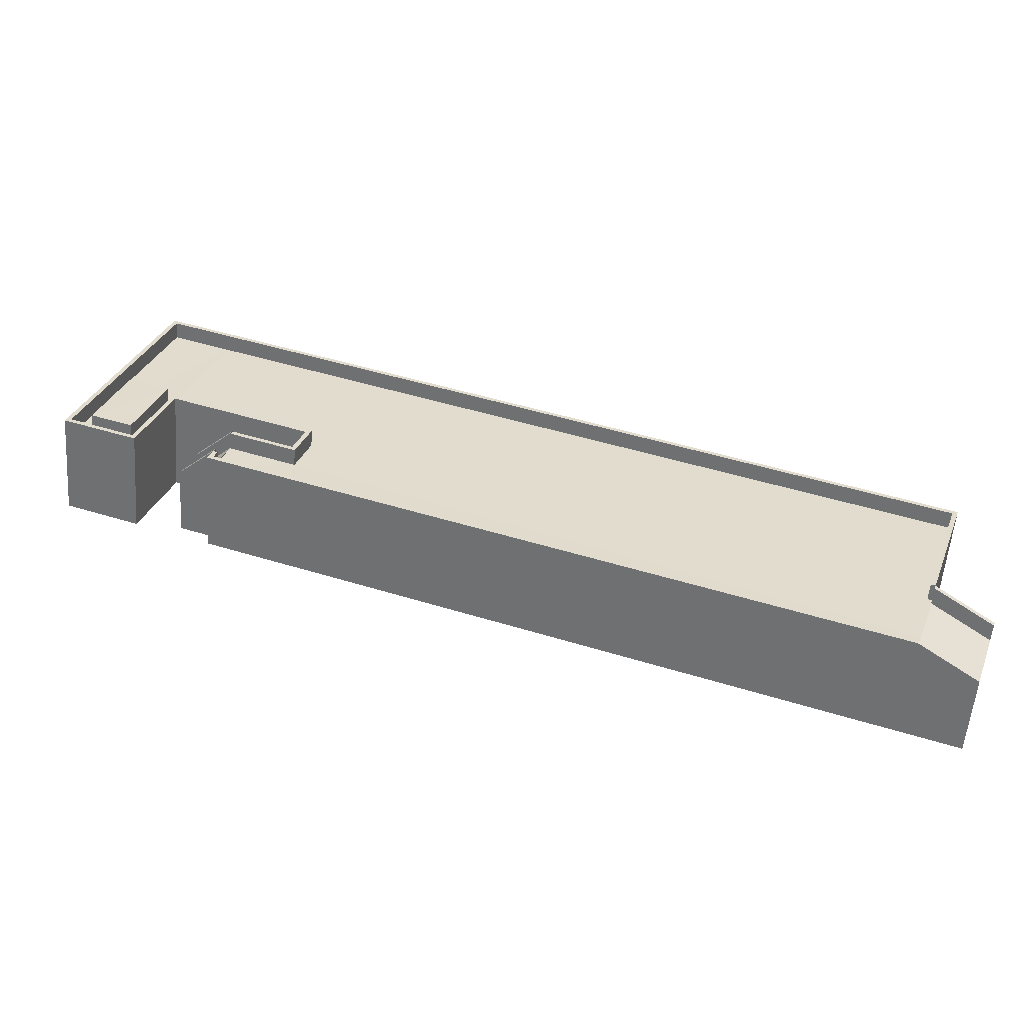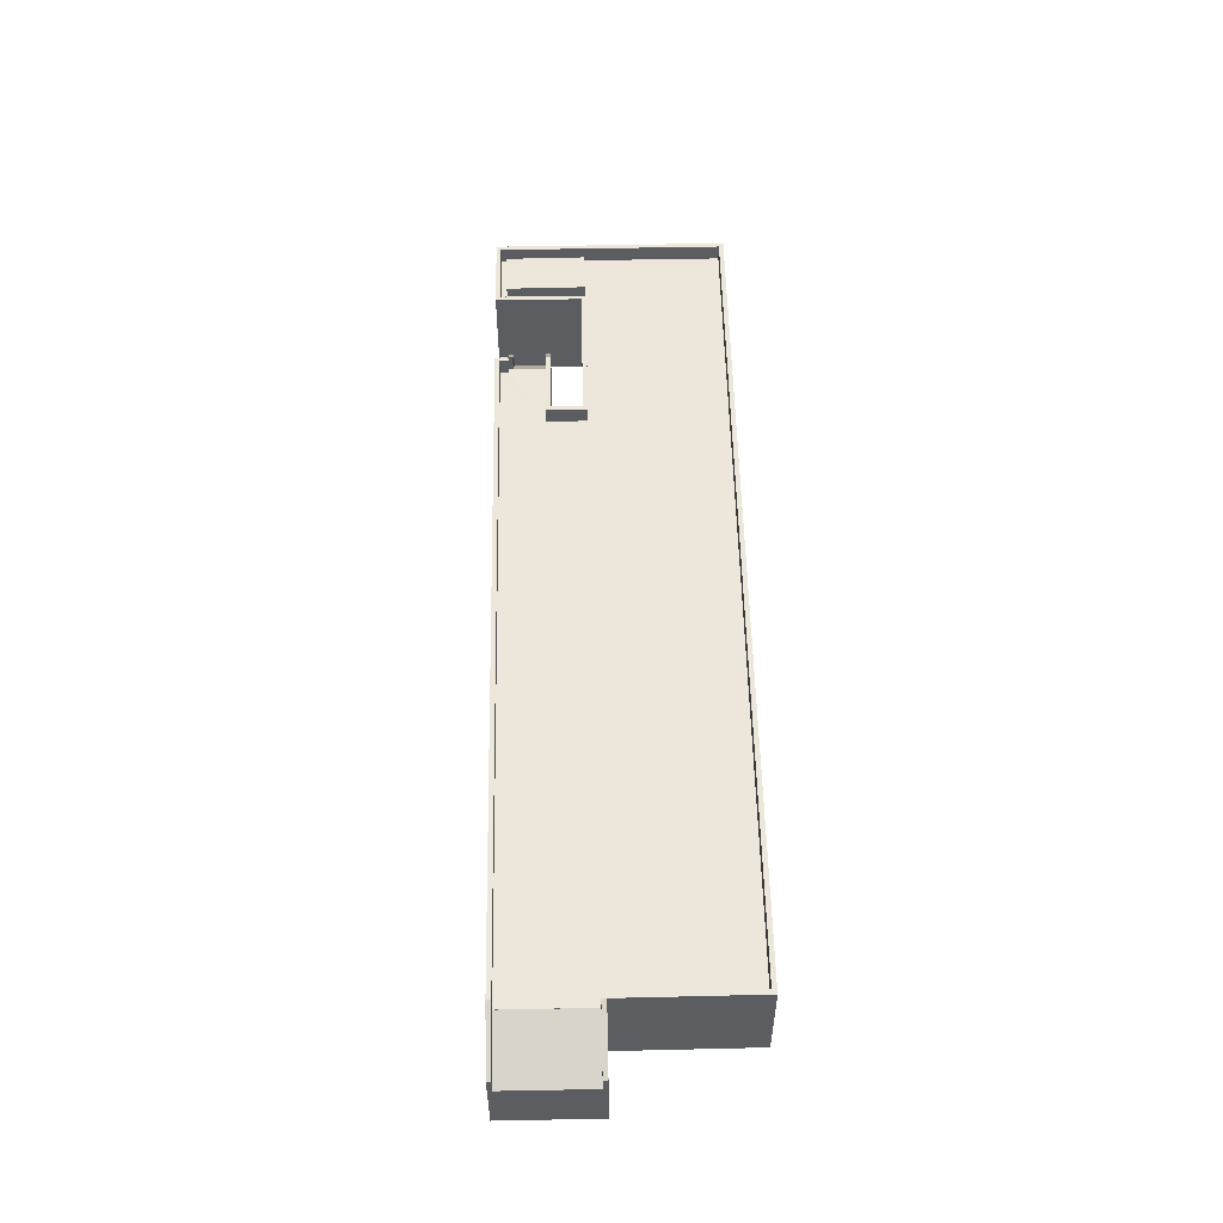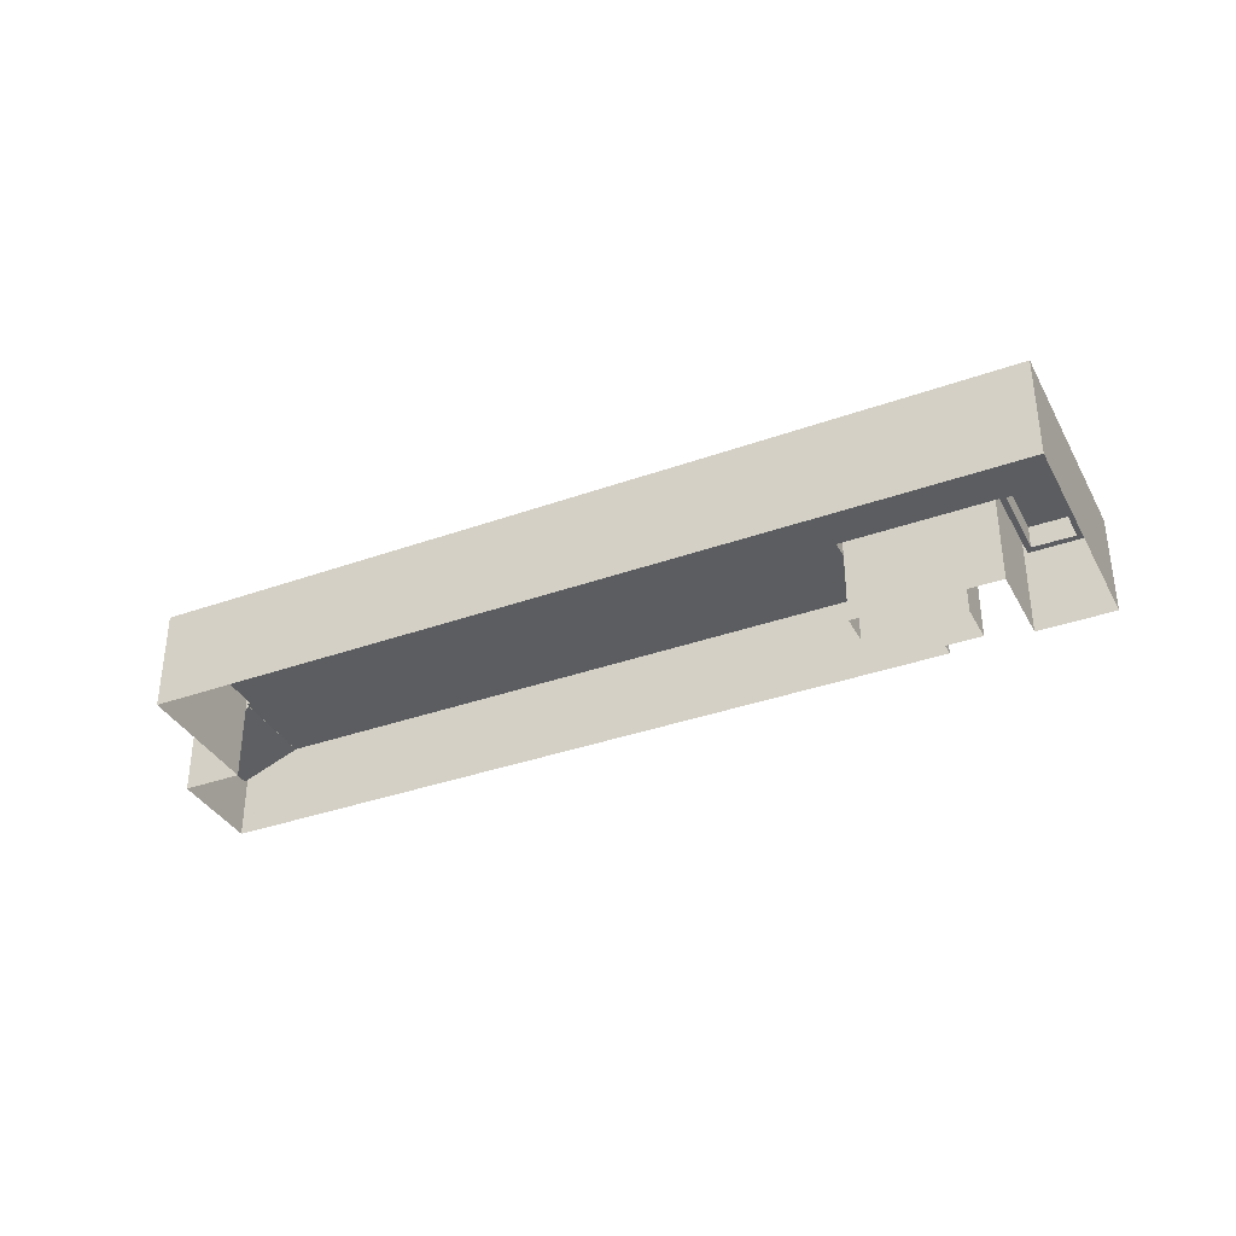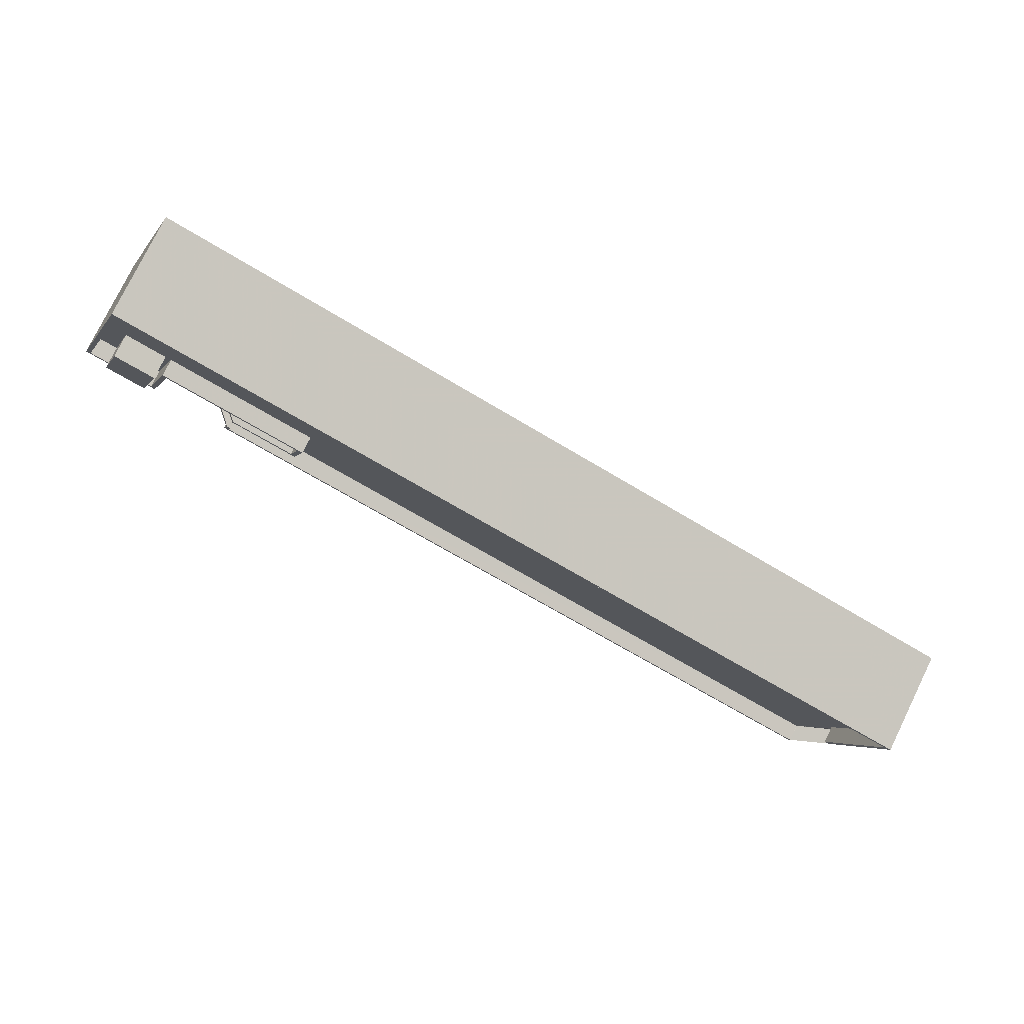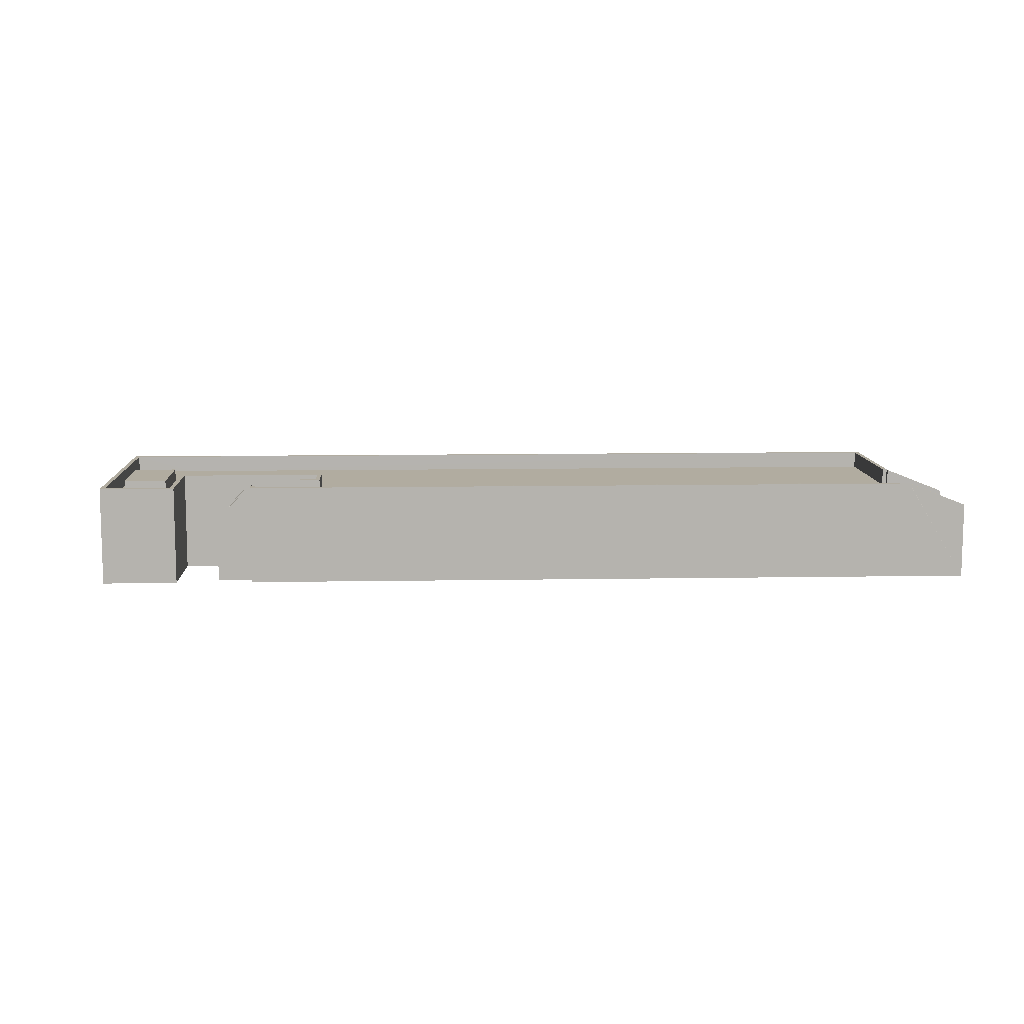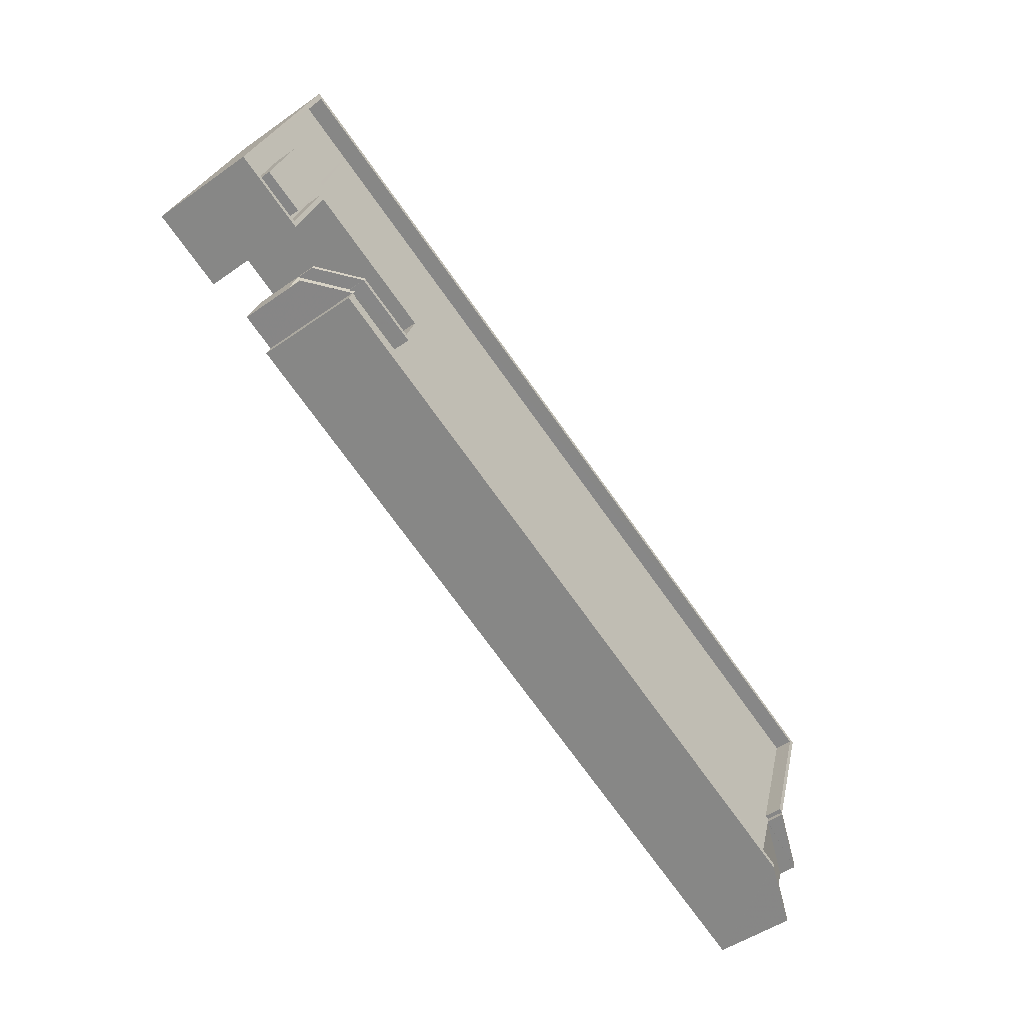
<metadata>
{"format":"obj","ext":"obj","renderer":"f3d","projection":"perspective","resolution":1024,"background":"white","views":[{"elev":-56.8,"azim":-4.5,"up":"+Y"},{"elev":54.0,"azim":69.5,"up":"+Z"},{"elev":-35.9,"azim":-174.1,"up":"+Z"},{"elev":77.4,"azim":26.1,"up":"+Y"},{"elev":10.1,"azim":-21.8,"up":"+Z"},{"elev":-49.2,"azim":-52.0,"up":"+Y"}]}
</metadata>
<code>
v -1.243e+04 -3.402e+04 37.21
v -1.237e+04 -3.404e+04 37.21
v -1.242e+04 -3.404e+04 37.21
v -1.242e+04 -3.403e+04 37.21
v -1.243e+04 -3.404e+04 37.21
v -1.238e+04 -3.405e+04 37.21
v -1.238e+04 -3.405e+04 37.21
v -1.237e+04 -3.405e+04 37.21
v -1.238e+04 -3.406e+04 37.21
v -1.243e+04 -3.404e+04 37.21
v -1.242e+04 -3.404e+04 37.21
v -1.242e+04 -3.404e+04 37.21
v -1.242e+04 -3.404e+04 37.21
v -1.242e+04 -3.404e+04 37.21
v -1.242e+04 -3.404e+04 37.21
v -1.243e+04 -3.403e+04 44.13
v -1.243e+04 -3.404e+04 44.13
v -1.243e+04 -3.404e+04 44.13
v -1.243e+04 -3.403e+04 44.13
v -1.238e+04 -3.405e+04 42.62
v -1.238e+04 -3.405e+04 42.62
v -1.238e+04 -3.405e+04 42.62
v -1.238e+04 -3.405e+04 42.62
v -1.238e+04 -3.405e+04 42.62
v -1.238e+04 -3.405e+04 42.62
v -1.238e+04 -3.405e+04 42.62
v -1.238e+04 -3.405e+04 42.62
v -1.242e+04 -3.404e+04 42.62
v -1.238e+04 -3.405e+04 42.62
v -1.242e+04 -3.404e+04 42.62
v -1.238e+04 -3.405e+04 42.62
v -1.243e+04 -3.404e+04 42.62
v -1.243e+04 -3.404e+04 42.62
v -1.243e+04 -3.404e+04 42.62
v -1.237e+04 -3.404e+04 42.62
v -1.242e+04 -3.404e+04 42.62
v -1.242e+04 -3.402e+04 42.62
v -1.242e+04 -3.403e+04 42.62
v -1.243e+04 -3.403e+04 42.62
v -1.242e+04 -3.404e+04 42.62
v -1.242e+04 -3.404e+04 42.62
v -1.242e+04 -3.404e+04 42.62
v -1.243e+04 -3.402e+04 42.62
v -1.243e+04 -3.403e+04 42.62
v -1.243e+04 -3.404e+04 42.62
v -1.243e+04 -3.404e+04 42.62
v -1.243e+04 -3.404e+04 43.72
v -1.243e+04 -3.404e+04 43.72
v -1.243e+04 -3.404e+04 43.72
v -1.243e+04 -3.402e+04 43.72
v -1.243e+04 -3.402e+04 43.72
v -1.237e+04 -3.404e+04 43.72
v -1.238e+04 -3.405e+04 43.72
v -1.237e+04 -3.404e+04 43.72
v -1.238e+04 -3.405e+04 43.72
v -1.242e+04 -3.404e+04 43.72
v -1.242e+04 -3.404e+04 43.72
v -1.242e+04 -3.404e+04 43.72
v -1.242e+04 -3.404e+04 43.72
v -1.242e+04 -3.404e+04 43.72
v -1.242e+04 -3.403e+04 43.72
v -1.243e+04 -3.404e+04 43.72
v -1.242e+04 -3.404e+04 43.72
v -1.242e+04 -3.403e+04 43.72
v -1.242e+04 -3.404e+04 43.72
v -1.242e+04 -3.404e+04 43.72
v -1.242e+04 -3.404e+04 43.72
v -1.242e+04 -3.404e+04 43.72
v -1.242e+04 -3.404e+04 43.72
v -1.238e+04 -3.405e+04 43.72
v -1.242e+04 -3.404e+04 43.72
v -1.242e+04 -3.404e+04 43.72
v -1.242e+04 -3.404e+04 43.72
v -1.238e+04 -3.405e+04 43.72
v -1.238e+04 -3.405e+04 43.72
v -1.238e+04 -3.405e+04 43.72
v -1.238e+04 -3.405e+04 43.72
v -1.242e+04 -3.404e+04 43.72
v -1.242e+04 -3.404e+04 43.72
v -1.242e+04 -3.404e+04 43.72
v -1.238e+04 -3.405e+04 43.72
v -1.242e+04 -3.404e+04 42.65
v -1.242e+04 -3.404e+04 42.65
v -1.242e+04 -3.404e+04 42.62
v -1.242e+04 -3.404e+04 40.39
v -1.242e+04 -3.404e+04 40.39
v -1.242e+04 -3.404e+04 42.62
v -1.242e+04 -3.404e+04 43.75
v -1.242e+04 -3.404e+04 41.49
v -1.242e+04 -3.404e+04 41.49
v -1.242e+04 -3.404e+04 43.75
v -1.242e+04 -3.404e+04 43.75
v -1.242e+04 -3.404e+04 43.75
v -1.242e+04 -3.404e+04 41.49
v -1.242e+04 -3.404e+04 41.49
v -1.242e+04 -3.404e+04 43.72
v -1.238e+04 -3.405e+04 42.61
v -1.238e+04 -3.406e+04 41.08
v -1.237e+04 -3.405e+04 41.07
v -1.238e+04 -3.405e+04 42.6
v -1.238e+04 -3.405e+04 42.62
v -1.238e+04 -3.405e+04 43.71
v -1.237e+04 -3.405e+04 42.17
v -1.237e+04 -3.405e+04 42.17
v -1.238e+04 -3.405e+04 43.71
v -1.238e+04 -3.405e+04 43.71
v -1.238e+04 -3.406e+04 42.18
v -1.238e+04 -3.406e+04 42.18
v -1.238e+04 -3.405e+04 43.71
v -1.238e+04 -3.405e+04 43.72
v -1.238e+04 -3.405e+04 43.72
f 1 2 3
f 1 4 5
f 2 6 3
f 7 8 9
f 5 4 10
f 11 12 9
f 3 6 7
f 13 14 15
f 15 12 11
f 4 1 3
f 3 7 12
f 14 12 15
f 12 7 9
f 16 17 18
f 16 19 17
f 20 21 22
f 23 20 22
f 24 22 21
f 25 26 27
f 28 29 30
f 24 26 31
f 22 30 29
f 32 33 34
f 31 26 25
f 35 36 31
f 35 37 36
f 38 39 32
f 37 39 38
f 40 41 42
f 40 28 30
f 38 32 34
f 36 37 38
f 41 40 30
f 36 30 31
f 22 24 31
f 30 22 31
f 43 44 37
f 37 44 39
f 45 33 32
f 46 44 43
f 45 46 33
f 46 45 44
f 47 48 49
f 50 47 51
f 50 51 52
f 53 54 55
f 52 54 53
f 56 57 58
f 58 59 60
f 48 61 62
f 52 51 54
f 59 63 60
f 64 61 56
f 47 49 51
f 56 61 65
f 66 59 57
f 62 61 64
f 49 48 62
f 56 65 57
f 57 59 58
f 67 68 69
f 70 71 72
f 72 71 73
f 74 75 76
f 77 74 76
f 78 79 80
f 73 71 79
f 79 71 80
f 81 75 71
f 76 75 81
f 70 81 71
f 82 83 84
f 82 84 85
f 84 86 85
f 84 87 86
f 88 89 90
f 88 91 89
f 92 93 67
f 92 67 94
f 67 95 94
f 93 68 67
f 67 96 95
f 97 98 99
f 100 97 99
f 23 22 101
f 102 103 104
f 102 105 103
f 106 107 108
f 106 109 107
f 76 110 111
f 77 76 111
f 45 18 17
f 45 32 18
f 44 45 17
f 19 44 17
f 16 44 19
f 16 39 44
f 18 39 16
f 18 32 39
f 7 6 25
f 27 7 25
f 69 68 96
f 68 93 66
f 95 96 66
f 95 12 14
f 66 57 12
f 68 66 96
f 95 66 12
f 57 65 3
f 12 57 3
f 65 61 4
f 3 65 4
f 48 10 4
f 61 48 4
f 48 47 5
f 10 48 5
f 1 47 50
f 1 5 47
f 52 1 50
f 52 2 1
f 25 2 52
f 52 53 25
f 6 2 25
f 100 21 20
f 100 20 97
f 20 75 106
f 106 75 74
f 106 74 109
f 97 20 106
f 77 111 70
f 74 77 109
f 72 11 70
f 9 107 109
f 11 9 70
f 70 109 77
f 70 9 109
f 72 73 15
f 11 72 15
f 96 67 69
f 42 80 40
f 42 78 80
f 60 83 58
f 58 83 30
f 84 83 60
f 30 83 41
f 84 60 63
f 87 84 63
f 58 30 36
f 56 58 36
f 56 36 38
f 64 56 38
f 62 38 34
f 62 64 38
f 34 33 62
f 33 46 49
f 33 49 62
f 43 49 46
f 43 51 49
f 35 54 37
f 37 51 43
f 37 54 51
f 55 35 31
f 55 54 35
f 53 31 25
f 53 55 31
f 20 101 75
f 75 101 71
f 20 23 101
f 71 101 28
f 28 101 29
f 80 28 40
f 80 71 28
f 13 15 90
f 90 73 88
f 88 73 79
f 15 73 90
f 89 85 90
f 90 85 13
f 95 14 86
f 94 95 86
f 86 14 13
f 85 86 13
f 59 93 92
f 59 66 93
f 41 83 82
f 41 82 42
f 82 91 78
f 78 91 88
f 78 88 79
f 42 82 78
f 89 91 82
f 85 89 82
f 59 92 63
f 87 63 94
f 87 94 86
f 63 92 94
f 102 27 26
f 102 104 27
f 27 104 7
f 104 8 7
f 8 104 99
f 8 99 9
f 98 107 9
f 104 103 99
f 98 108 107
f 99 98 9
f 101 22 29
f 70 111 110
f 81 70 110
f 24 105 102
f 26 24 102
f 105 21 103
f 99 103 100
f 24 21 105
f 103 21 100
f 97 108 98
f 97 106 108
f 76 81 110

</code>
